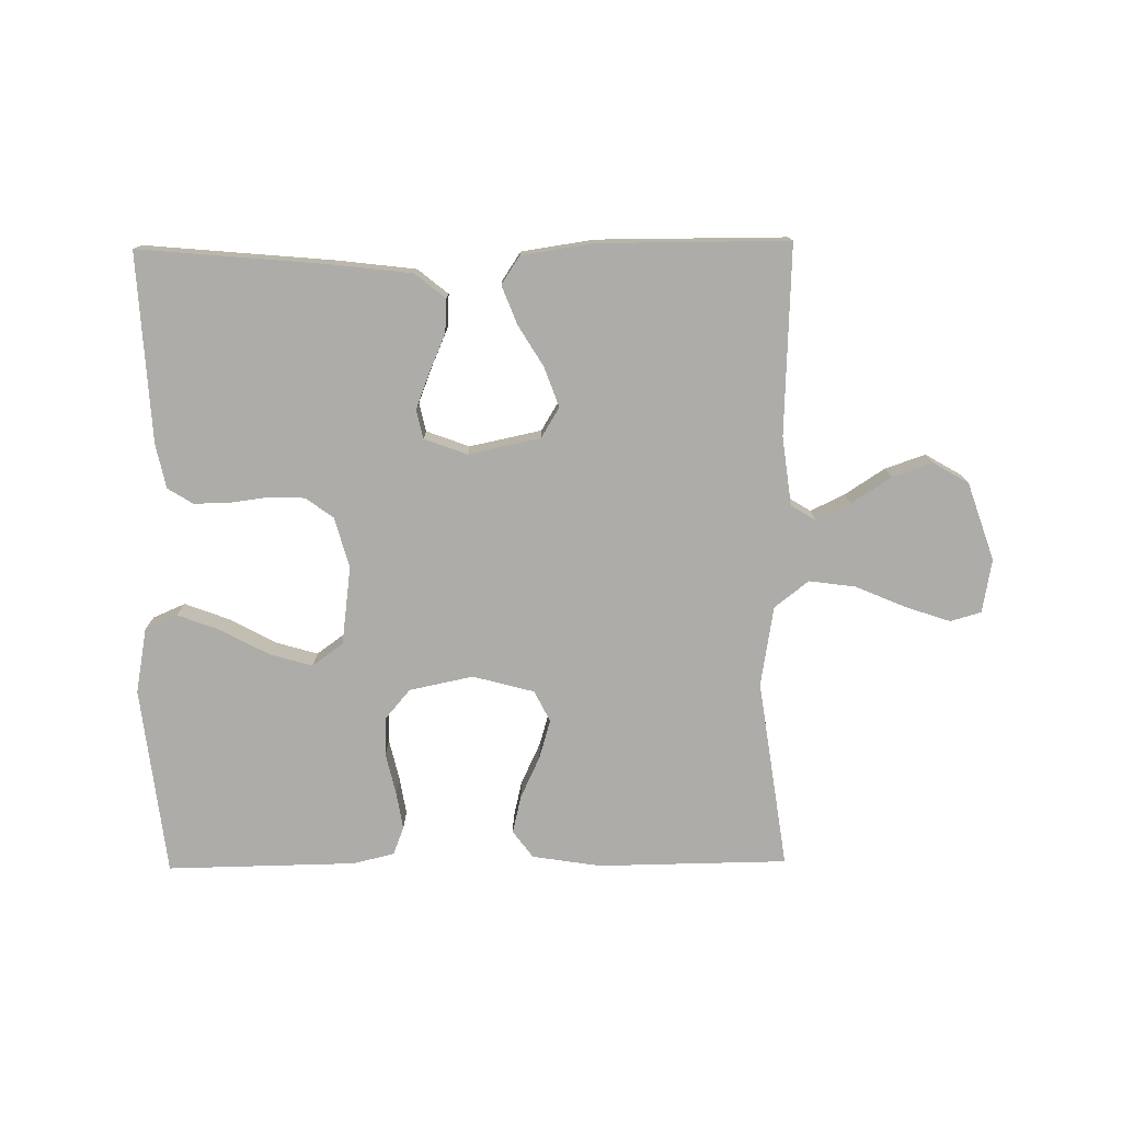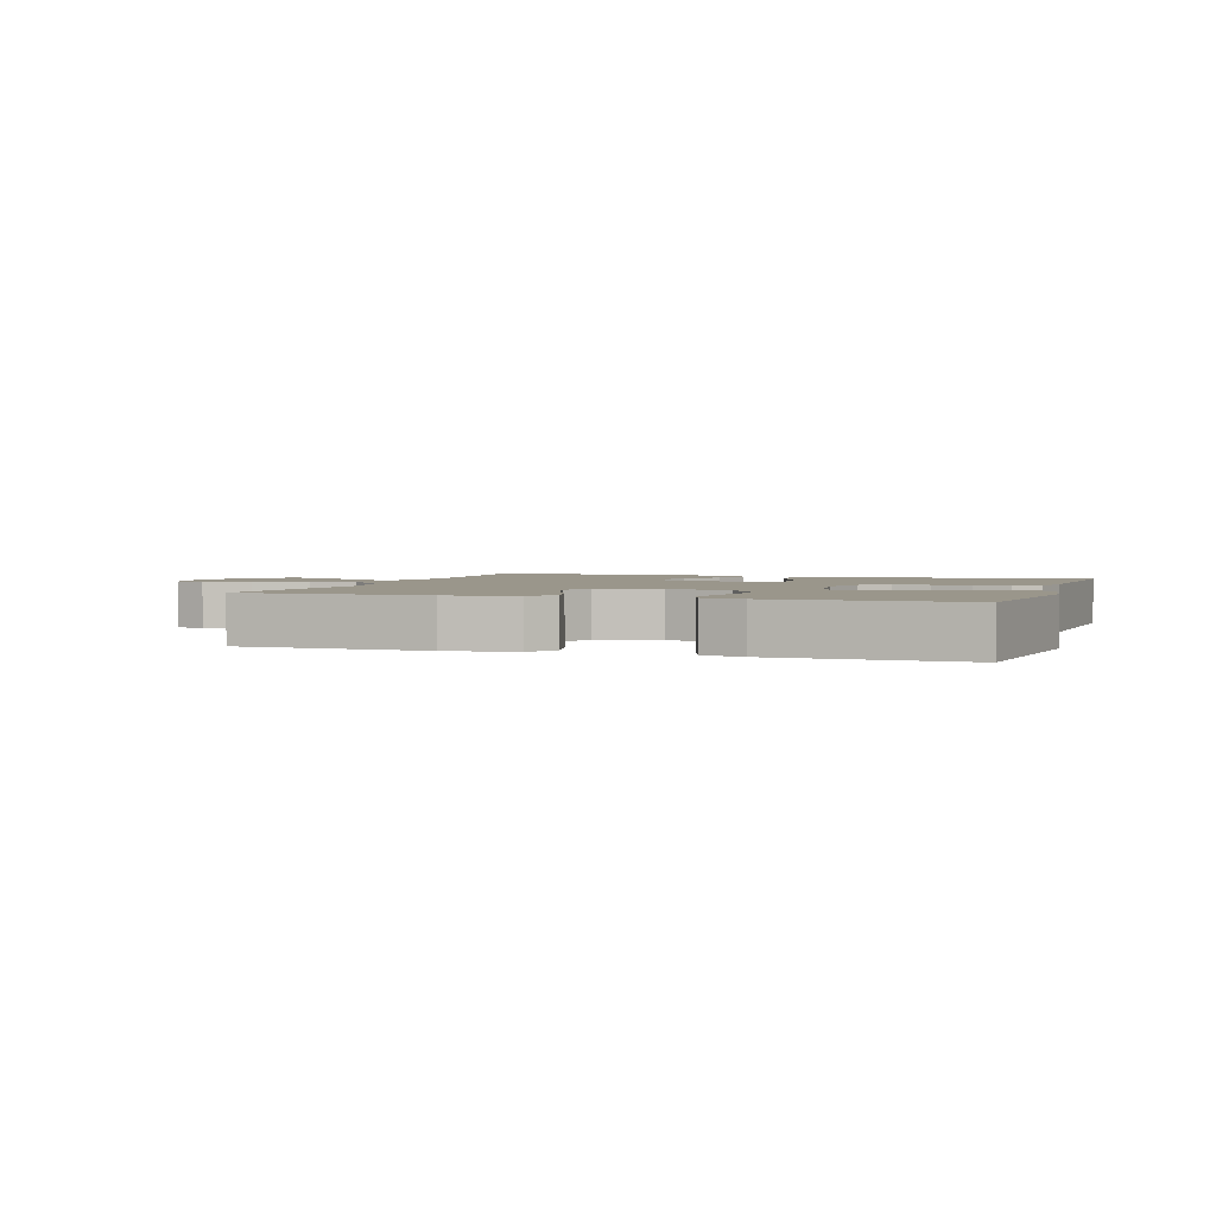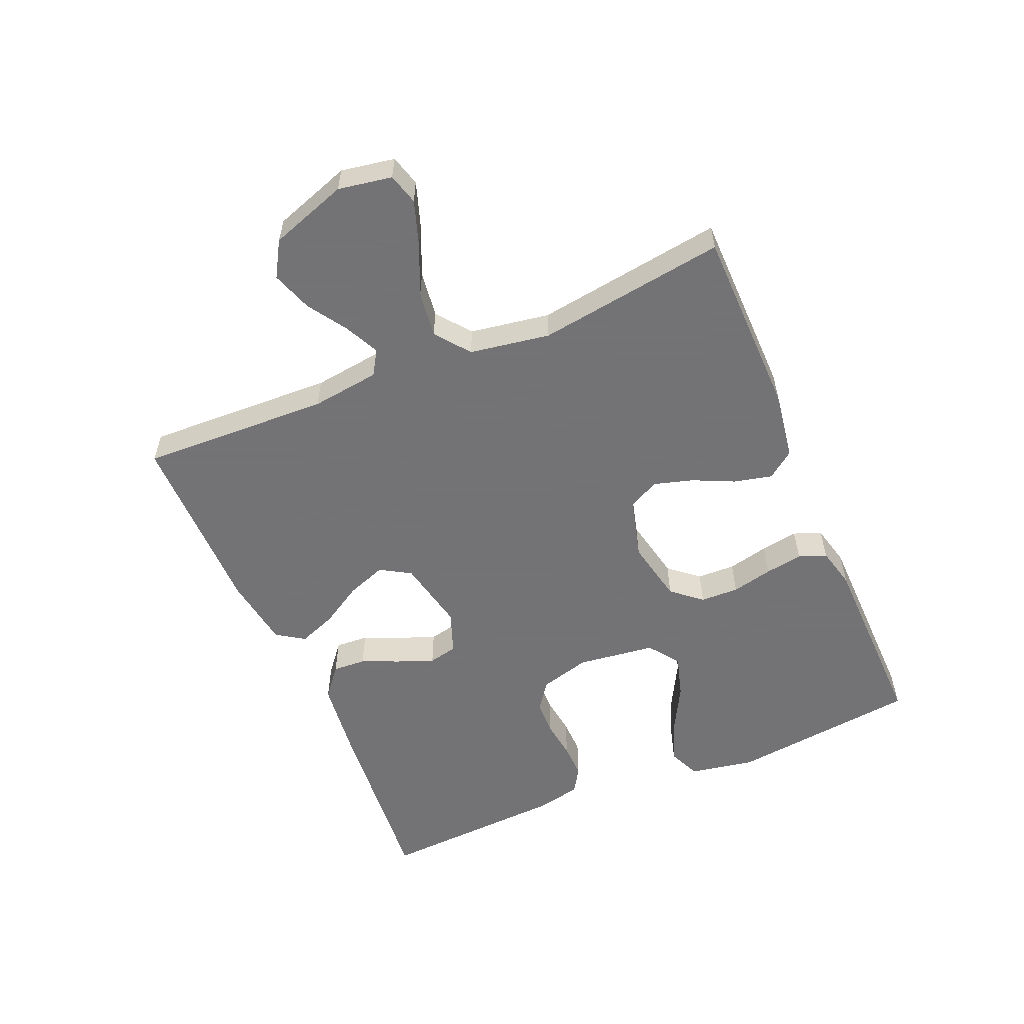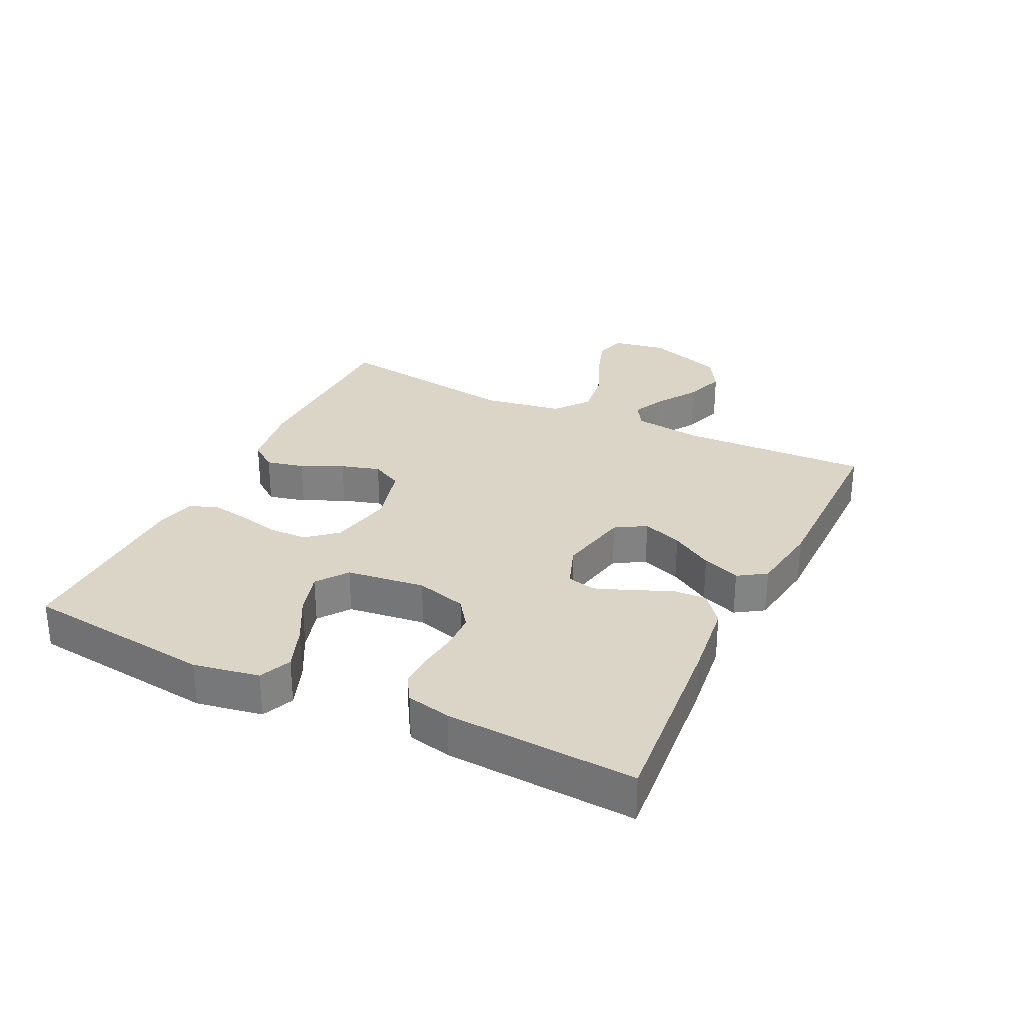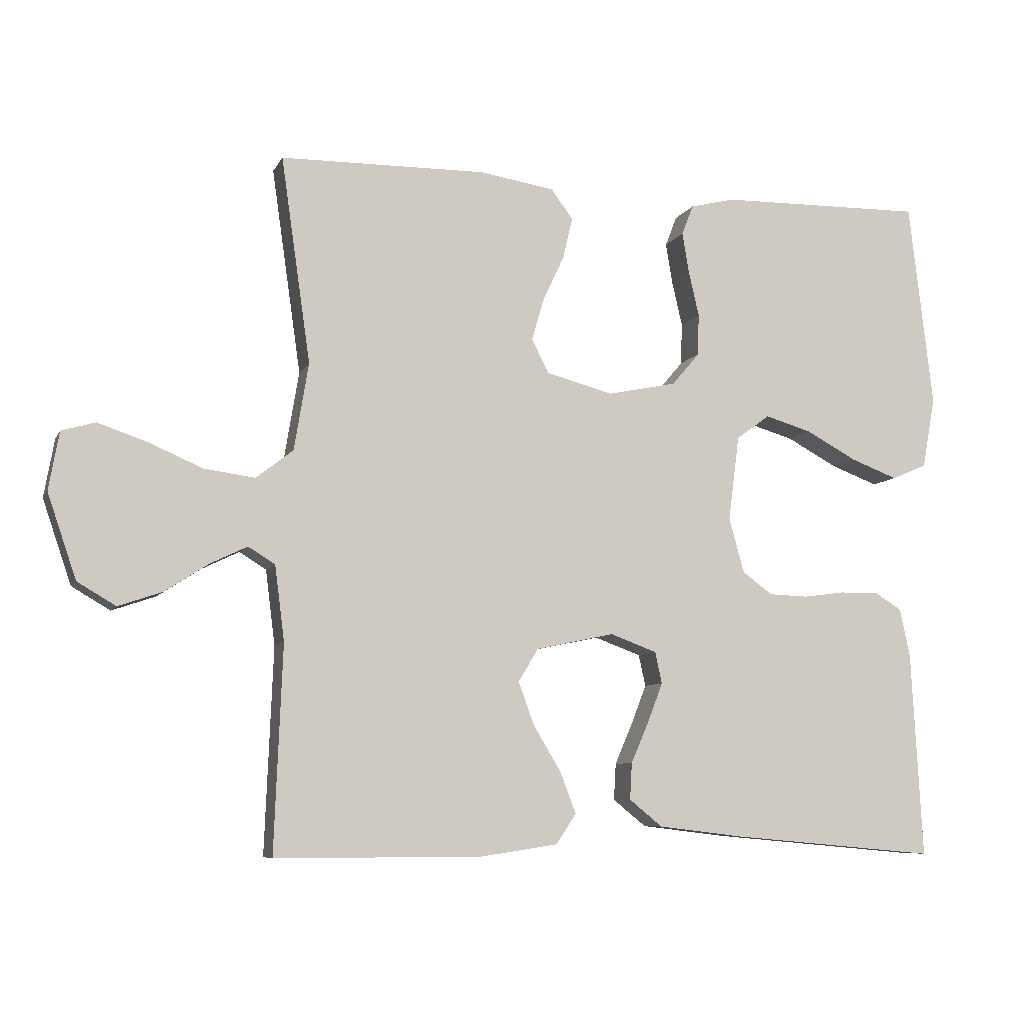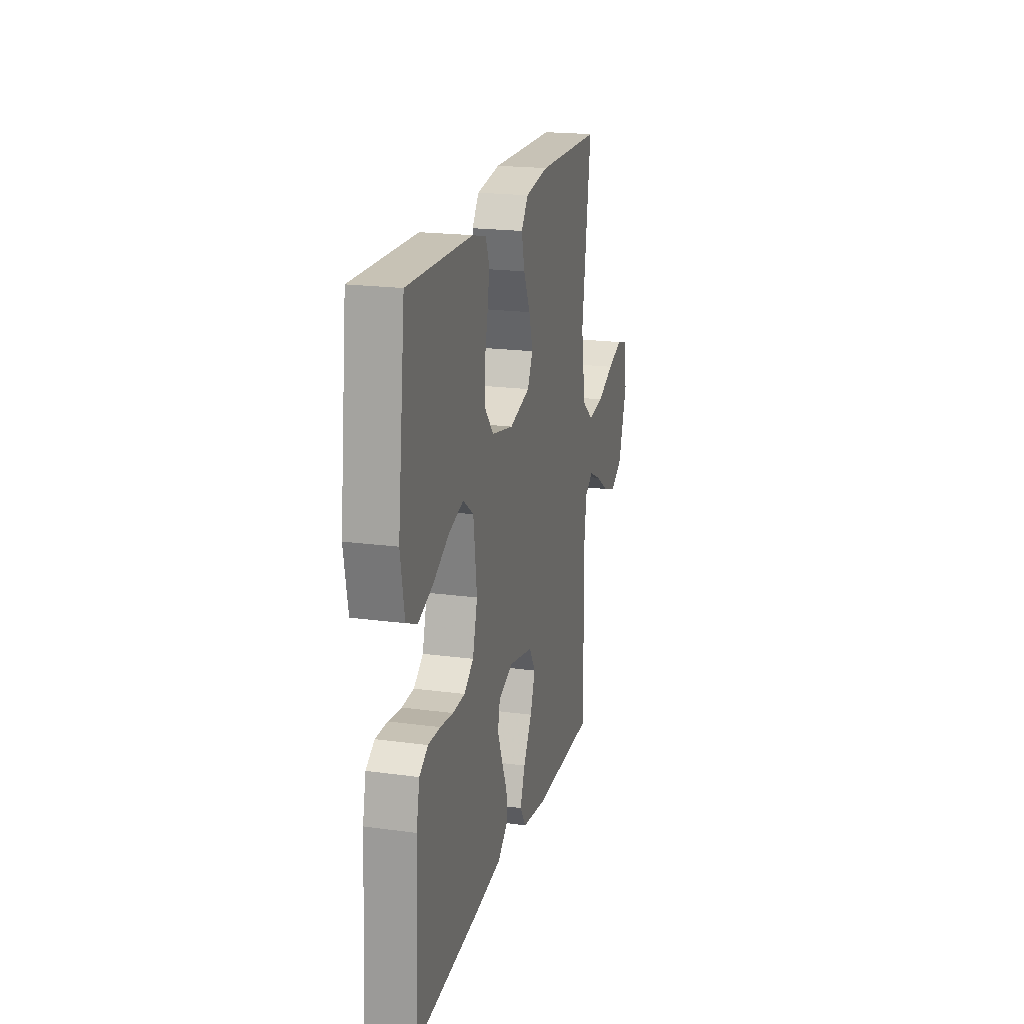
<metadata>
{"format":"obj","ext":"obj","renderer":"f3d","projection":"perspective","resolution":1024,"background":"white","views":[{"elev":-76.6,"azim":-179.3,"up":"+Y"},{"elev":2.4,"azim":18.6,"up":"+Y"},{"elev":-56.0,"azim":-66.9,"up":"+Y"},{"elev":29.5,"azim":115.9,"up":"+Y"},{"elev":-7.6,"azim":-17.0,"up":"+Z"},{"elev":19.9,"azim":104.1,"up":"+Z"}]}
</metadata>
<code>
v -0.5 0.07 -0.5
v -0.488 0.07 -0.2
v -0.502 0.07 -0.091
v -0.541 0.07 -0.067
v -0.595 0.07 -0.093
v -0.658 0.07 -0.134
v -0.722 0.07 -0.156
v -0.778 0.07 -0.123
v -0.82 0.07 0
v -0.805 0.07 0.085
v -0.756 0.07 0.099
v -0.685 0.07 0.075
v -0.606 0.07 0.041
v -0.532 0.07 0.031
v -0.478 0.07 0.073
v -0.457 0.07 0.2
v -0.5 0.07 0.5
v -0.2 0.07 0.504
v -0.091 0.07 0.487
v -0.059 0.07 0.444
v -0.073 0.07 0.384
v -0.104 0.07 0.318
v -0.122 0.07 0.256
v -0.097 0.07 0.207
v 0 0.07 0.181
v 0.101 0.07 0.202
v 0.141 0.07 0.249
v 0.143 0.07 0.31
v 0.128 0.07 0.375
v 0.118 0.07 0.435
v 0.135 0.07 0.479
v 0.2 0.07 0.495
v 0.5 0.07 0.5
v 0.535 0.07 0.2
v 0.516 0.07 0.096
v 0.465 0.07 0.074
v 0.396 0.07 0.1
v 0.322 0.07 0.14
v 0.254 0.07 0.16
v 0.205 0.07 0.124
v 0.189 0.07 0
v 0.211 0.07 -0.08
v 0.255 0.07 -0.112
v 0.312 0.07 -0.114
v 0.373 0.07 -0.106
v 0.429 0.07 -0.105
v 0.469 0.07 -0.13
v 0.484 0.07 -0.2
v 0.5 0.07 -0.5
v 0.2 0.07 -0.473
v 0.075 0.07 -0.458
v 0.027 0.07 -0.419
v 0.03 0.07 -0.366
v 0.056 0.07 -0.306
v 0.078 0.07 -0.249
v 0.068 0.07 -0.203
v 0 0.07 -0.178
v -0.114 0.07 -0.202
v -0.143 0.07 -0.25
v -0.12 0.07 -0.313
v -0.08 0.07 -0.379
v -0.057 0.07 -0.439
v -0.086 0.07 -0.483
v -0.2 0.07 -0.5
v -0.5 0 -0.5
v -0.488 0 -0.2
v -0.502 0 -0.091
v -0.541 0 -0.067
v -0.595 0 -0.093
v -0.658 0 -0.134
v -0.722 0 -0.156
v -0.778 0 -0.123
v -0.82 0 0
v -0.805 0 0.085
v -0.756 0 0.099
v -0.685 0 0.075
v -0.606 0 0.041
v -0.532 0 0.031
v -0.478 0 0.073
v -0.457 0 0.2
v -0.5 0 0.5
v -0.2 0 0.504
v -0.091 0 0.487
v -0.059 0 0.444
v -0.073 0 0.384
v -0.104 0 0.318
v -0.122 0 0.256
v -0.097 0 0.207
v 0 0 0.181
v 0.101 0 0.202
v 0.141 0 0.249
v 0.143 0 0.31
v 0.128 0 0.375
v 0.118 0 0.435
v 0.135 0 0.479
v 0.2 0 0.495
v 0.5 0 0.5
v 0.535 0 0.2
v 0.516 0 0.096
v 0.465 0 0.074
v 0.396 0 0.1
v 0.322 0 0.14
v 0.254 0 0.16
v 0.205 0 0.124
v 0.189 0 0
v 0.211 0 -0.08
v 0.255 0 -0.112
v 0.312 0 -0.114
v 0.373 0 -0.106
v 0.429 0 -0.105
v 0.469 0 -0.13
v 0.484 0 -0.2
v 0.5 0 -0.5
v 0.2 0 -0.473
v 0.075 0 -0.458
v 0.027 0 -0.419
v 0.03 0 -0.366
v 0.056 0 -0.306
v 0.078 0 -0.249
v 0.068 0 -0.203
v 0 0 -0.178
v -0.114 0 -0.202
v -0.143 0 -0.25
v -0.12 0 -0.313
v -0.08 0 -0.379
v -0.057 0 -0.439
v -0.086 0 -0.483
v -0.2 0 -0.5
f 64 1 2
f 63 64 2
f 62 63 2
f 61 62 2
f 60 61 2
f 59 60 2 3
f 58 59 3 4
f 57 58 4
f 52 53 54
f 51 52 54
f 50 51 54
f 49 50 54
f 48 49 54
f 47 48 54
f 46 47 54
f 45 46 54
f 44 45 54
f 43 44 54 55
f 42 43 55 56
f 36 37 38
f 35 36 38
f 34 35 38
f 33 34 38
f 32 33 38
f 31 32 38
f 30 31 38
f 29 30 38
f 28 29 38
f 27 28 38 39
f 26 27 39 40
f 20 21 22
f 19 20 22
f 18 19 22
f 17 18 22
f 16 17 22
f 15 16 22 23
f 14 15 23 24
f 11 12 13
f 10 11 13
f 9 10 13
f 8 9 13
f 7 8 13
f 6 7 13
f 5 6 13
f 4 5 13 14
f 14 24 25
f 4 14 25
f 57 4 25
f 57 25 26
f 56 57 26
f 42 56 26
f 41 42 26
f 26 40 41
f 66 65 128
f 66 128 127
f 66 127 126
f 66 126 125
f 66 125 124
f 67 66 124 123
f 68 67 123 122
f 68 122 121
f 118 117 116
f 118 116 115
f 118 115 114
f 118 114 113
f 118 113 112
f 118 112 111
f 118 111 110
f 118 110 109
f 118 109 108
f 119 118 108 107
f 120 119 107 106
f 102 101 100
f 102 100 99
f 102 99 98
f 102 98 97
f 102 97 96
f 102 96 95
f 102 95 94
f 102 94 93
f 102 93 92
f 103 102 92 91
f 104 103 91 90
f 86 85 84
f 86 84 83
f 86 83 82
f 86 82 81
f 86 81 80
f 87 86 80 79
f 88 87 79 78
f 77 76 75
f 77 75 74
f 77 74 73
f 77 73 72
f 77 72 71
f 77 71 70
f 77 70 69
f 78 77 69 68
f 89 88 78
f 89 78 68
f 89 68 121
f 90 89 121
f 90 121 120
f 90 120 106
f 90 106 105
f 105 104 90
f 1 65 66 2
f 2 66 67 3
f 3 67 68 4
f 4 68 69 5
f 5 69 70 6
f 6 70 71 7
f 7 71 72 8
f 8 72 73 9
f 9 73 74 10
f 10 74 75 11
f 11 75 76 12
f 12 76 77 13
f 13 77 78 14
f 14 78 79 15
f 15 79 80 16
f 16 80 81 17
f 17 81 82 18
f 18 82 83 19
f 19 83 84 20
f 20 84 85 21
f 21 85 86 22
f 22 86 87 23
f 23 87 88 24
f 24 88 89 25
f 25 89 90 26
f 26 90 91 27
f 27 91 92 28
f 28 92 93 29
f 29 93 94 30
f 30 94 95 31
f 31 95 96 32
f 32 96 97 33
f 33 97 98 34
f 34 98 99 35
f 35 99 100 36
f 36 100 101 37
f 37 101 102 38
f 38 102 103 39
f 39 103 104 40
f 40 104 105 41
f 41 105 106 42
f 42 106 107 43
f 43 107 108 44
f 44 108 109 45
f 45 109 110 46
f 46 110 111 47
f 47 111 112 48
f 48 112 113 49
f 49 113 114 50
f 50 114 115 51
f 51 115 116 52
f 52 116 117 53
f 53 117 118 54
f 54 118 119 55
f 55 119 120 56
f 56 120 121 57
f 57 121 122 58
f 58 122 123 59
f 59 123 124 60
f 60 124 125 61
f 61 125 126 62
f 62 126 127 63
f 63 127 128 64
f 64 128 65 1

</code>
